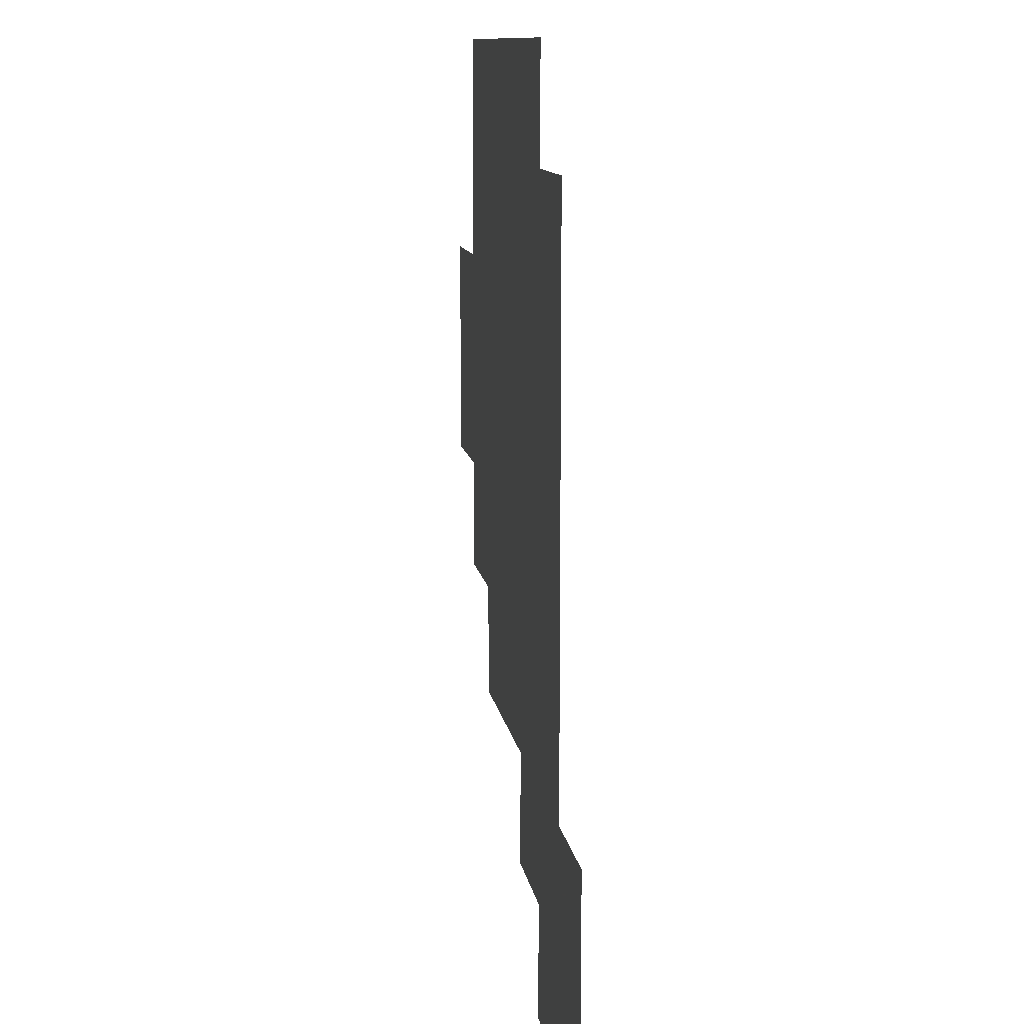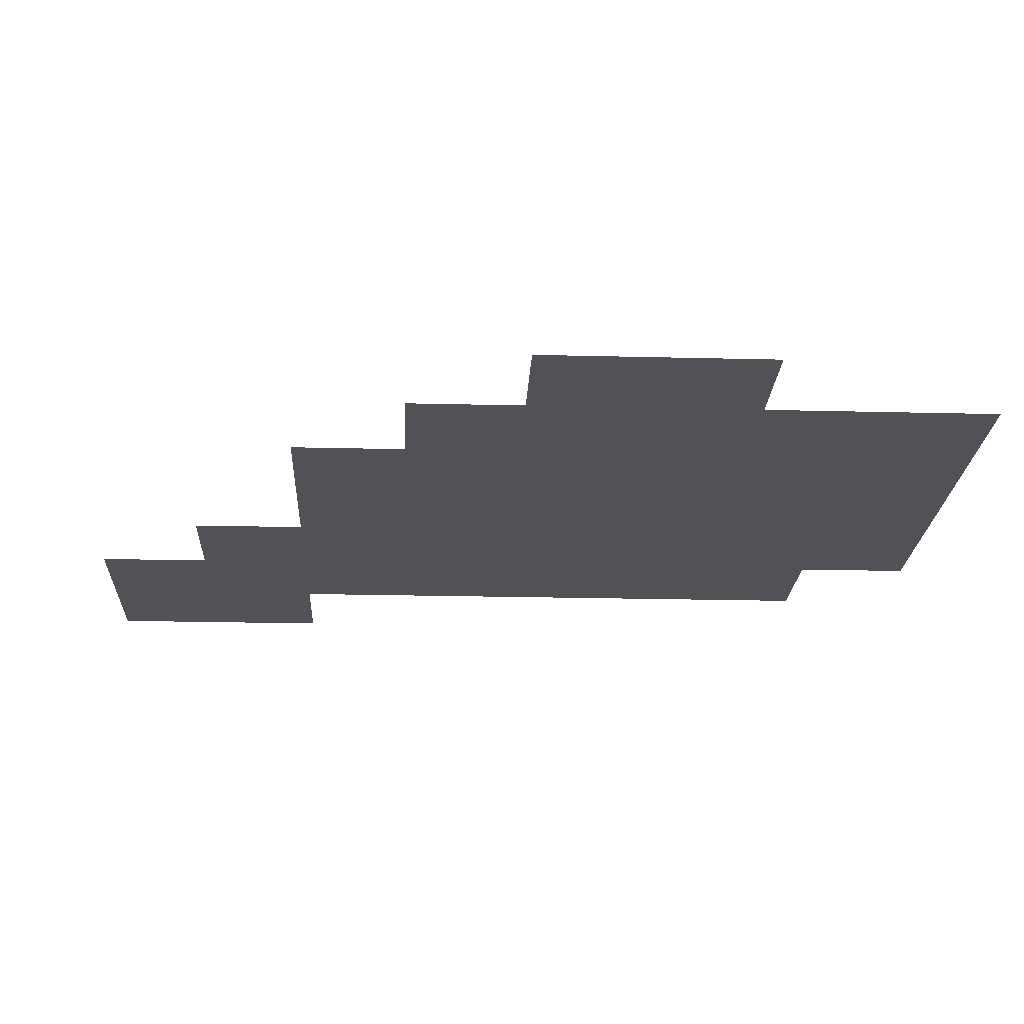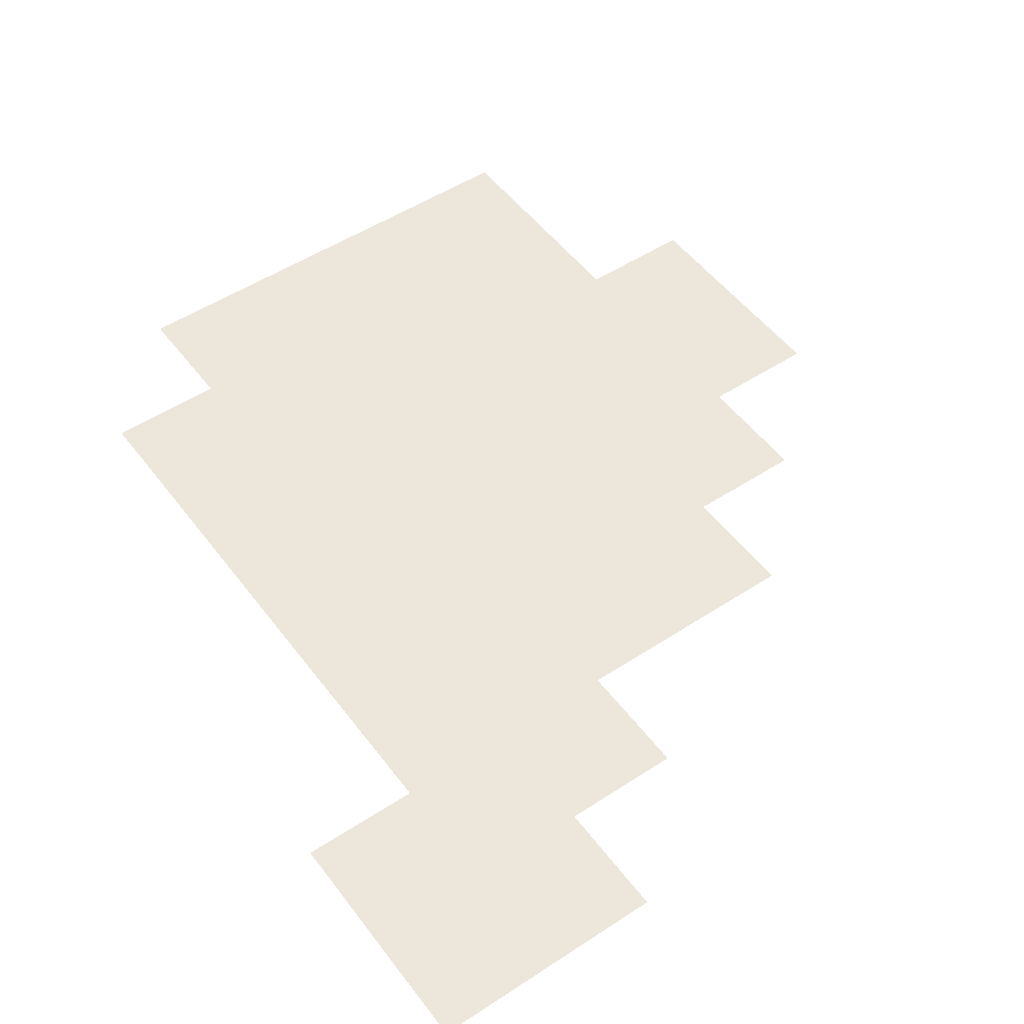
<metadata>
{"format":"obj","ext":"obj","renderer":"f3d","projection":"perspective","resolution":1024,"background":"white","views":[{"elev":11.0,"azim":-98.4,"up":"+Y"},{"elev":-20.8,"azim":87.4,"up":"+Z"},{"elev":50.9,"azim":-35.6,"up":"+Z"}]}
</metadata>
<code>
v -3906 -3002 7.235
v -3906 -2993 7.235
v -3906 -2985 7.235
v -3906 -2977 7.235
v -3898 -3002 7.235
v -3898 -2993 7.235
v -3898 -2985 7.235
v -3898 -2977 7.235
v -3890 -3002 7.235
v -3890 -2993 7.235
v -3890 -2985 7.235
v -3890 -2977 7.235
v -3881 -3002 7.235
v -3881 -2993 7.235
v -3881 -2985 7.235
v -3881 -2977 7.235
v -3931 -3002 7.235
v -3931 -2993 7.235
v -3931 -2985 7.235
v -3931 -2977 7.235
v -3923 -3002 7.235
v -3923 -2993 7.235
v -3923 -2985 7.235
v -3923 -2977 7.235
v -3915 -3002 7.235
v -3915 -2993 7.235
v -3915 -2985 7.235
v -3915 -2977 7.235
v -3906 -2968 7.235
v -3906 -2960 7.235
v -3906 -2952 7.235
v -3898 -2968 7.235
v -3898 -2960 7.235
v -3898 -2952 7.235
v -3890 -2968 7.235
v -3890 -2960 7.235
v -3890 -2952 7.235
v -3881 -2968 7.235
v -3881 -2960 7.235
v -3881 -2952 7.235
v -3931 -2968 7.235
v -3931 -2960 7.235
v -3931 -2952 7.235
v -3923 -2968 7.235
v -3923 -2960 7.235
v -3923 -2952 7.235
v -3915 -2968 7.235
v -3915 -2960 7.235
v -3915 -2952 7.235
v -3906 -2943 7.235
v -3906 -2935 7.235
v -3906 -2927 7.235
v -3898 -2943 7.235
v -3898 -2935 7.235
v -3898 -2927 7.235
v -3890 -2943 7.235
v -3890 -2935 7.235
v -3890 -2927 7.235
v -3881 -2943 7.235
v -3881 -2935 7.235
v -3881 -2927 7.235
v -3906 -2918 7.235
v -3906 -2910 7.235
v -3906 -2902 7.235
v -3898 -2918 7.235
v -3898 -2910 7.235
v -3898 -2902 7.235
v -3890 -2918 7.235
v -3890 -2910 7.235
v -3890 -2902 7.235
v -3881 -2918 7.235
v -3881 -2910 7.235
v -3881 -2902 7.235
v -3906 -2893 7.235
v -3906 -2885 7.235
v -3906 -2877 7.235
v -3898 -2893 7.235
v -3898 -2885 7.235
v -3898 -2877 7.235
v -3890 -2893 7.235
v -3890 -2885 7.235
v -3890 -2877 7.235
v -3881 -2893 7.235
v -3881 -2885 7.235
v -3881 -2877 7.235
v -3906 -2868 7.235
v -3906 -2860 7.235
v -3906 -2852 7.235
v -3898 -2868 7.235
v -3898 -2860 7.235
v -3898 -2852 7.235
v -3890 -2868 7.235
v -3890 -2860 7.235
v -3890 -2852 7.235
v -3881 -2868 7.235
v -3881 -2860 7.235
v -3881 -2852 7.235
v -3906 -2843 7.235
v -3906 -2835 7.235
v -3906 -2827 7.235
v -3898 -2843 7.235
v -3898 -2835 7.235
v -3898 -2827 7.235
v -3890 -2843 7.235
v -3890 -2835 7.235
v -3890 -2827 7.235
v -3881 -2843 7.235
v -3881 -2835 7.235
v -3881 -2827 7.235
v -3873 -2852 7.235
v -3873 -2843 7.235
v -3873 -2835 7.235
v -3873 -2827 7.235
v -3865 -2852 7.235
v -3865 -2843 7.235
v -3865 -2835 7.235
v -3865 -2827 7.235
v -3856 -2852 7.235
v -3856 -2843 7.235
v -3856 -2835 7.235
v -3856 -2827 7.235
v -3848 -2852 7.235
v -3848 -2843 7.235
v -3848 -2835 7.235
v -3848 -2827 7.235
v -3840 -2852 7.235
v -3840 -2843 7.235
v -3840 -2835 7.235
v -3840 -2827 7.235
v -3831 -2852 7.235
v -3831 -2843 7.235
v -3831 -2835 7.235
v -3831 -2827 7.235
v -3823 -2852 7.235
v -3823 -2843 7.235
v -3823 -2835 7.235
v -3823 -2827 7.235
v -3815 -2852 7.235
v -3815 -2843 7.235
v -3815 -2835 7.235
v -3815 -2827 7.235
v -3806 -2852 7.235
v -3806 -2843 7.235
v -3806 -2835 7.235
v -3806 -2827 7.235
v -3798 -2852 7.235
v -3798 -2843 7.235
v -3798 -2835 7.235
v -3798 -2827 7.235
v -3790 -2852 7.235
v -3790 -2843 7.235
v -3790 -2835 7.235
v -3790 -2827 7.235
v -3781 -2852 7.235
v -3781 -2843 7.235
v -3781 -2835 7.235
v -3781 -2827 7.235
v -3831 -2818 7.235
v -3831 -2810 7.235
v -3831 -2802 7.235
v -3823 -2818 7.235
v -3823 -2810 7.235
v -3823 -2802 7.235
v -3815 -2818 7.235
v -3815 -2810 7.235
v -3815 -2802 7.235
v -3806 -2818 7.235
v -3806 -2810 7.235
v -3806 -2802 7.235
v -3798 -2818 7.235
v -3798 -2810 7.235
v -3798 -2802 7.235
v -3790 -2818 7.235
v -3790 -2810 7.235
v -3790 -2802 7.235
v -3781 -2818 7.235
v -3781 -2810 7.235
v -3781 -2802 7.235
v -3856 -2818 7.235
v -3856 -2810 7.235
v -3856 -2802 7.235
v -3848 -2818 7.235
v -3848 -2810 7.235
v -3848 -2802 7.235
v -3840 -2818 7.235
v -3840 -2810 7.235
v -3840 -2802 7.235
v -3881 -2818 7.235
v -3881 -2810 7.235
v -3881 -2802 7.235
v -3873 -2818 7.235
v -3873 -2810 7.235
v -3873 -2802 7.235
v -3865 -2818 7.235
v -3865 -2810 7.235
v -3865 -2802 7.235
v -3806 -2877 7.235
v -3806 -2868 7.235
v -3806 -2860 7.235
v -3798 -2877 7.235
v -3798 -2868 7.235
v -3798 -2860 7.235
v -3790 -2877 7.235
v -3790 -2868 7.235
v -3790 -2860 7.235
v -3781 -2877 7.235
v -3781 -2868 7.235
v -3781 -2860 7.235
v -3773 -2877 7.235
v -3773 -2868 7.235
v -3773 -2860 7.235
v -3773 -2852 7.235
v -3765 -2877 7.235
v -3765 -2868 7.235
v -3765 -2860 7.235
v -3765 -2852 7.235
v -3756 -2877 7.235
v -3756 -2868 7.235
v -3756 -2860 7.235
v -3756 -2852 7.235
v -3781 -2902 7.235
v -3781 -2893 7.235
v -3781 -2885 7.235
v -3773 -2902 7.235
v -3773 -2893 7.235
v -3773 -2885 7.235
v -3765 -2902 7.235
v -3765 -2893 7.235
v -3765 -2885 7.235
v -3756 -2902 7.235
v -3756 -2893 7.235
v -3756 -2885 7.235
v -3806 -2902 7.235
v -3806 -2893 7.235
v -3806 -2885 7.235
v -3798 -2902 7.235
v -3798 -2893 7.235
v -3798 -2885 7.235
v -3790 -2902 7.235
v -3790 -2893 7.235
v -3790 -2885 7.235
v -3806 -2927 7.235
v -3806 -2918 7.235
v -3806 -2910 7.235
v -3798 -2927 7.235
v -3798 -2918 7.235
v -3798 -2910 7.235
v -3790 -2927 7.235
v -3790 -2918 7.235
v -3790 -2910 7.235
v -3781 -2927 7.235
v -3781 -2918 7.235
v -3781 -2910 7.235
v -3831 -2927 7.235
v -3831 -2918 7.235
v -3831 -2910 7.235
v -3831 -2902 7.235
v -3823 -2927 7.235
v -3823 -2918 7.235
v -3823 -2910 7.235
v -3823 -2902 7.235
v -3815 -2927 7.235
v -3815 -2918 7.235
v -3815 -2910 7.235
v -3815 -2902 7.235
v -3831 -2952 7.235
v -3831 -2943 7.235
v -3831 -2935 7.235
v -3823 -2952 7.235
v -3823 -2943 7.235
v -3823 -2935 7.235
v -3815 -2952 7.235
v -3815 -2943 7.235
v -3815 -2935 7.235
v -3806 -2952 7.235
v -3806 -2943 7.235
v -3806 -2935 7.235
v -3856 -2952 7.235
v -3856 -2943 7.235
v -3856 -2935 7.235
v -3856 -2927 7.235
v -3848 -2952 7.235
v -3848 -2943 7.235
v -3848 -2935 7.235
v -3848 -2927 7.235
v -3840 -2952 7.235
v -3840 -2943 7.235
v -3840 -2935 7.235
v -3840 -2927 7.235
v -3873 -2952 7.235
v -3873 -2943 7.235
v -3873 -2935 7.235
v -3873 -2927 7.235
v -3865 -2952 7.235
v -3865 -2943 7.235
v -3865 -2935 7.235
v -3865 -2927 7.235
v -3873 -2918 7.235
v -3873 -2910 7.235
v -3873 -2902 7.235
v -3865 -2918 7.235
v -3865 -2910 7.235
v -3865 -2902 7.235
v -3856 -2918 7.235
v -3856 -2910 7.235
v -3856 -2902 7.235
v -3873 -2893 7.235
v -3873 -2885 7.235
v -3873 -2877 7.235
v -3865 -2893 7.235
v -3865 -2885 7.235
v -3865 -2877 7.235
v -3856 -2893 7.235
v -3856 -2885 7.235
v -3856 -2877 7.235
v -3873 -2868 7.235
v -3873 -2860 7.235
v -3865 -2868 7.235
v -3865 -2860 7.235
v -3856 -2868 7.235
v -3856 -2860 7.235
v -3848 -2877 7.235
v -3848 -2868 7.235
v -3848 -2860 7.235
v -3840 -2877 7.235
v -3840 -2868 7.235
v -3840 -2860 7.235
v -3831 -2877 7.235
v -3831 -2868 7.235
v -3831 -2860 7.235
v -3823 -2877 7.235
v -3823 -2868 7.235
v -3823 -2860 7.235
v -3815 -2877 7.235
v -3815 -2868 7.235
v -3815 -2860 7.235
v -3831 -2893 7.235
v -3831 -2885 7.235
v -3823 -2893 7.235
v -3823 -2885 7.235
v -3815 -2893 7.235
v -3815 -2885 7.235
v -3848 -2902 7.235
v -3848 -2893 7.235
v -3848 -2885 7.235
v -3840 -2902 7.235
v -3840 -2893 7.235
v -3840 -2885 7.235
v -3848 -2918 7.235
v -3848 -2910 7.235
v -3840 -2918 7.235
v -3840 -2910 7.235
v -3873 -2977 7.235
v -3873 -2968 7.235
v -3873 -2960 7.235
v -3865 -2977 7.235
v -3865 -2968 7.235
v -3865 -2960 7.235
v -3856 -2977 7.235
v -3856 -2968 7.235
v -3856 -2960 7.235
f 1 2 6
f 1 6 5
f 2 3 7
f 2 7 6
f 3 4 8
f 3 8 7
f 5 6 10
f 5 10 9
f 6 7 11
f 6 11 10
f 7 8 12
f 7 12 11
f 9 10 14
f 9 14 13
f 10 11 15
f 10 15 14
f 11 12 16
f 11 16 15
f 17 18 22
f 17 22 21
f 18 19 23
f 18 23 22
f 19 20 24
f 19 24 23
f 21 22 26
f 21 26 25
f 22 23 27
f 22 27 26
f 23 24 28
f 23 28 27
f 25 26 2
f 25 2 1
f 26 27 3
f 26 3 2
f 27 28 4
f 27 4 3
f 4 29 32
f 4 32 8
f 29 30 33
f 29 33 32
f 30 31 34
f 30 34 33
f 8 32 35
f 8 35 12
f 32 33 36
f 32 36 35
f 33 34 37
f 33 37 36
f 12 35 38
f 12 38 16
f 35 36 39
f 35 39 38
f 36 37 40
f 36 40 39
f 20 41 44
f 20 44 24
f 41 42 45
f 41 45 44
f 42 43 46
f 42 46 45
f 24 44 47
f 24 47 28
f 44 45 48
f 44 48 47
f 45 46 49
f 45 49 48
f 28 47 29
f 28 29 4
f 47 48 30
f 47 30 29
f 48 49 31
f 48 31 30
f 31 50 53
f 31 53 34
f 50 51 54
f 50 54 53
f 51 52 55
f 51 55 54
f 34 53 56
f 34 56 37
f 53 54 57
f 53 57 56
f 54 55 58
f 54 58 57
f 37 56 59
f 37 59 40
f 56 57 60
f 56 60 59
f 57 58 61
f 57 61 60
f 52 62 65
f 52 65 55
f 62 63 66
f 62 66 65
f 63 64 67
f 63 67 66
f 55 65 68
f 55 68 58
f 65 66 69
f 65 69 68
f 66 67 70
f 66 70 69
f 58 68 71
f 58 71 61
f 68 69 72
f 68 72 71
f 69 70 73
f 69 73 72
f 64 74 77
f 64 77 67
f 74 75 78
f 74 78 77
f 75 76 79
f 75 79 78
f 67 77 80
f 67 80 70
f 77 78 81
f 77 81 80
f 78 79 82
f 78 82 81
f 70 80 83
f 70 83 73
f 80 81 84
f 80 84 83
f 81 82 85
f 81 85 84
f 76 86 89
f 76 89 79
f 86 87 90
f 86 90 89
f 87 88 91
f 87 91 90
f 79 89 92
f 79 92 82
f 89 90 93
f 89 93 92
f 90 91 94
f 90 94 93
f 82 92 95
f 82 95 85
f 92 93 96
f 92 96 95
f 93 94 97
f 93 97 96
f 88 98 101
f 88 101 91
f 98 99 102
f 98 102 101
f 99 100 103
f 99 103 102
f 91 101 104
f 91 104 94
f 101 102 105
f 101 105 104
f 102 103 106
f 102 106 105
f 94 104 107
f 94 107 97
f 104 105 108
f 104 108 107
f 105 106 109
f 105 109 108
f 97 107 111
f 97 111 110
f 107 108 112
f 107 112 111
f 108 109 113
f 108 113 112
f 110 111 115
f 110 115 114
f 111 112 116
f 111 116 115
f 112 113 117
f 112 117 116
f 114 115 119
f 114 119 118
f 115 116 120
f 115 120 119
f 116 117 121
f 116 121 120
f 118 119 123
f 118 123 122
f 119 120 124
f 119 124 123
f 120 121 125
f 120 125 124
f 122 123 127
f 122 127 126
f 123 124 128
f 123 128 127
f 124 125 129
f 124 129 128
f 126 127 131
f 126 131 130
f 127 128 132
f 127 132 131
f 128 129 133
f 128 133 132
f 130 131 135
f 130 135 134
f 131 132 136
f 131 136 135
f 132 133 137
f 132 137 136
f 134 135 139
f 134 139 138
f 135 136 140
f 135 140 139
f 136 137 141
f 136 141 140
f 138 139 143
f 138 143 142
f 139 140 144
f 139 144 143
f 140 141 145
f 140 145 144
f 142 143 147
f 142 147 146
f 143 144 148
f 143 148 147
f 144 145 149
f 144 149 148
f 146 147 151
f 146 151 150
f 147 148 152
f 147 152 151
f 148 149 153
f 148 153 152
f 150 151 155
f 150 155 154
f 151 152 156
f 151 156 155
f 152 153 157
f 152 157 156
f 133 158 161
f 133 161 137
f 158 159 162
f 158 162 161
f 159 160 163
f 159 163 162
f 137 161 164
f 137 164 141
f 161 162 165
f 161 165 164
f 162 163 166
f 162 166 165
f 141 164 167
f 141 167 145
f 164 165 168
f 164 168 167
f 165 166 169
f 165 169 168
f 145 167 170
f 145 170 149
f 167 168 171
f 167 171 170
f 168 169 172
f 168 172 171
f 149 170 173
f 149 173 153
f 170 171 174
f 170 174 173
f 171 172 175
f 171 175 174
f 153 173 176
f 153 176 157
f 173 174 177
f 173 177 176
f 174 175 178
f 174 178 177
f 121 179 182
f 121 182 125
f 179 180 183
f 179 183 182
f 180 181 184
f 180 184 183
f 125 182 185
f 125 185 129
f 182 183 186
f 182 186 185
f 183 184 187
f 183 187 186
f 129 185 158
f 129 158 133
f 185 186 159
f 185 159 158
f 186 187 160
f 186 160 159
f 109 188 191
f 109 191 113
f 188 189 192
f 188 192 191
f 189 190 193
f 189 193 192
f 113 191 194
f 113 194 117
f 191 192 195
f 191 195 194
f 192 193 196
f 192 196 195
f 117 194 179
f 117 179 121
f 194 195 180
f 194 180 179
f 195 196 181
f 195 181 180
f 197 198 201
f 197 201 200
f 198 199 202
f 198 202 201
f 199 142 146
f 199 146 202
f 200 201 204
f 200 204 203
f 201 202 205
f 201 205 204
f 202 146 150
f 202 150 205
f 203 204 207
f 203 207 206
f 204 205 208
f 204 208 207
f 205 150 154
f 205 154 208
f 206 207 210
f 206 210 209
f 207 208 211
f 207 211 210
f 208 154 212
f 208 212 211
f 209 210 214
f 209 214 213
f 210 211 215
f 210 215 214
f 211 212 216
f 211 216 215
f 213 214 218
f 213 218 217
f 214 215 219
f 214 219 218
f 215 216 220
f 215 220 219
f 221 222 225
f 221 225 224
f 222 223 226
f 222 226 225
f 223 206 209
f 223 209 226
f 224 225 228
f 224 228 227
f 225 226 229
f 225 229 228
f 226 209 213
f 226 213 229
f 227 228 231
f 227 231 230
f 228 229 232
f 228 232 231
f 229 213 217
f 229 217 232
f 233 234 237
f 233 237 236
f 234 235 238
f 234 238 237
f 235 197 200
f 235 200 238
f 236 237 240
f 236 240 239
f 237 238 241
f 237 241 240
f 238 200 203
f 238 203 241
f 239 240 222
f 239 222 221
f 240 241 223
f 240 223 222
f 241 203 206
f 241 206 223
f 242 243 246
f 242 246 245
f 243 244 247
f 243 247 246
f 244 233 236
f 244 236 247
f 245 246 249
f 245 249 248
f 246 247 250
f 246 250 249
f 247 236 239
f 247 239 250
f 248 249 252
f 248 252 251
f 249 250 253
f 249 253 252
f 250 239 221
f 250 221 253
f 254 255 259
f 254 259 258
f 255 256 260
f 255 260 259
f 256 257 261
f 256 261 260
f 258 259 263
f 258 263 262
f 259 260 264
f 259 264 263
f 260 261 265
f 260 265 264
f 262 263 243
f 262 243 242
f 263 264 244
f 263 244 243
f 264 265 233
f 264 233 244
f 266 267 270
f 266 270 269
f 267 268 271
f 267 271 270
f 268 254 258
f 268 258 271
f 269 270 273
f 269 273 272
f 270 271 274
f 270 274 273
f 271 258 262
f 271 262 274
f 272 273 276
f 272 276 275
f 273 274 277
f 273 277 276
f 274 262 242
f 274 242 277
f 278 279 283
f 278 283 282
f 279 280 284
f 279 284 283
f 280 281 285
f 280 285 284
f 282 283 287
f 282 287 286
f 283 284 288
f 283 288 287
f 284 285 289
f 284 289 288
f 286 287 267
f 286 267 266
f 287 288 268
f 287 268 267
f 288 289 254
f 288 254 268
f 40 59 291
f 40 291 290
f 59 60 292
f 59 292 291
f 60 61 293
f 60 293 292
f 290 291 295
f 290 295 294
f 291 292 296
f 291 296 295
f 292 293 297
f 292 297 296
f 294 295 279
f 294 279 278
f 295 296 280
f 295 280 279
f 296 297 281
f 296 281 280
f 61 71 298
f 61 298 293
f 71 72 299
f 71 299 298
f 72 73 300
f 72 300 299
f 293 298 301
f 293 301 297
f 298 299 302
f 298 302 301
f 299 300 303
f 299 303 302
f 297 301 304
f 297 304 281
f 301 302 305
f 301 305 304
f 302 303 306
f 302 306 305
f 73 83 307
f 73 307 300
f 83 84 308
f 83 308 307
f 84 85 309
f 84 309 308
f 300 307 310
f 300 310 303
f 307 308 311
f 307 311 310
f 308 309 312
f 308 312 311
f 303 310 313
f 303 313 306
f 310 311 314
f 310 314 313
f 311 312 315
f 311 315 314
f 85 95 316
f 85 316 309
f 95 96 317
f 95 317 316
f 96 97 110
f 96 110 317
f 309 316 318
f 309 318 312
f 316 317 319
f 316 319 318
f 317 110 114
f 317 114 319
f 312 318 320
f 312 320 315
f 318 319 321
f 318 321 320
f 319 114 118
f 319 118 321
f 315 320 323
f 315 323 322
f 320 321 324
f 320 324 323
f 321 118 122
f 321 122 324
f 322 323 326
f 322 326 325
f 323 324 327
f 323 327 326
f 324 122 126
f 324 126 327
f 325 326 329
f 325 329 328
f 326 327 330
f 326 330 329
f 327 126 130
f 327 130 330
f 328 329 332
f 328 332 331
f 329 330 333
f 329 333 332
f 330 130 134
f 330 134 333
f 331 332 335
f 331 335 334
f 332 333 336
f 332 336 335
f 333 134 138
f 333 138 336
f 334 335 198
f 334 198 197
f 335 336 199
f 335 199 198
f 336 138 142
f 336 142 199
f 257 337 339
f 257 339 261
f 337 338 340
f 337 340 339
f 338 328 331
f 338 331 340
f 261 339 341
f 261 341 265
f 339 340 342
f 339 342 341
f 340 331 334
f 340 334 342
f 265 341 234
f 265 234 233
f 341 342 235
f 341 235 234
f 342 334 197
f 342 197 235
f 306 313 344
f 306 344 343
f 313 314 345
f 313 345 344
f 314 315 322
f 314 322 345
f 343 344 347
f 343 347 346
f 344 345 348
f 344 348 347
f 345 322 325
f 345 325 348
f 346 347 337
f 346 337 257
f 347 348 338
f 347 338 337
f 348 325 328
f 348 328 338
f 281 304 349
f 281 349 285
f 304 305 350
f 304 350 349
f 305 306 343
f 305 343 350
f 285 349 351
f 285 351 289
f 349 350 352
f 349 352 351
f 350 343 346
f 350 346 352
f 289 351 255
f 289 255 254
f 351 352 256
f 351 256 255
f 352 346 257
f 352 257 256
f 16 38 354
f 16 354 353
f 38 39 355
f 38 355 354
f 39 40 290
f 39 290 355
f 353 354 357
f 353 357 356
f 354 355 358
f 354 358 357
f 355 290 294
f 355 294 358
f 356 357 360
f 356 360 359
f 357 358 361
f 357 361 360
f 358 294 278
f 358 278 361

</code>
